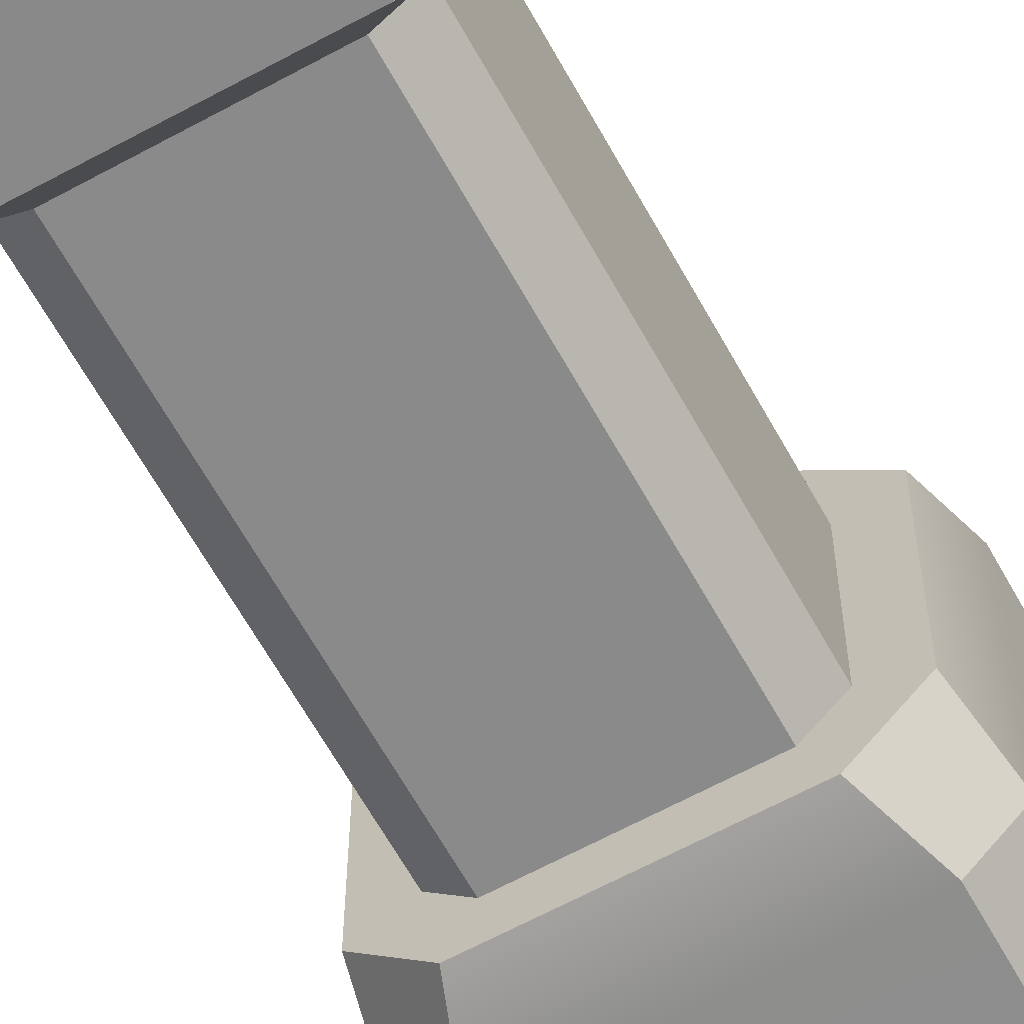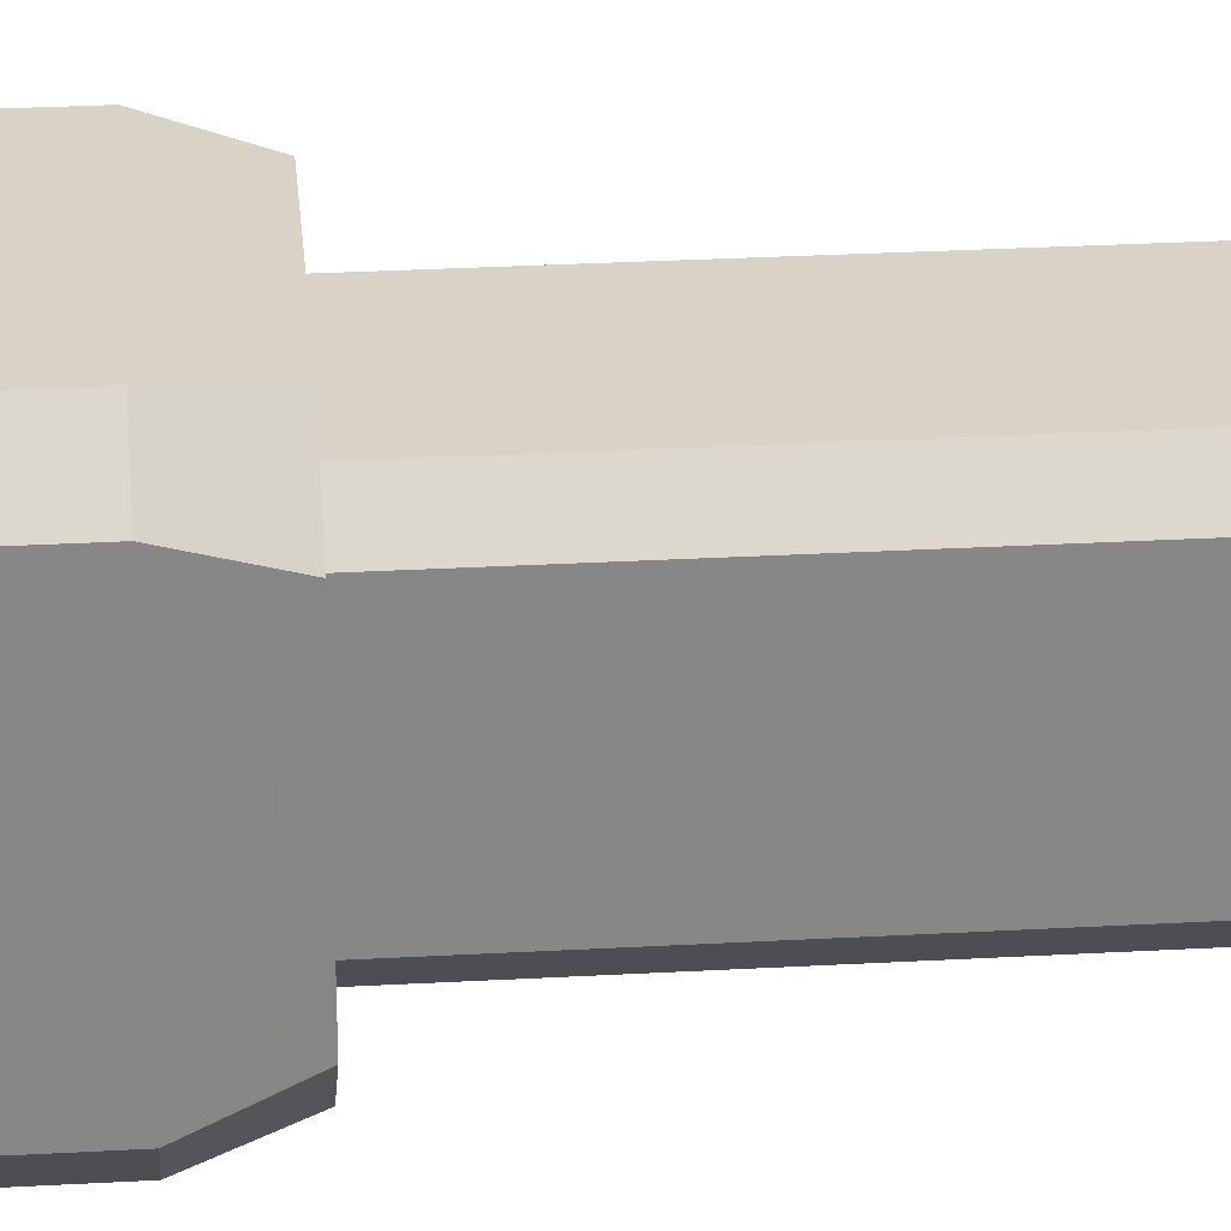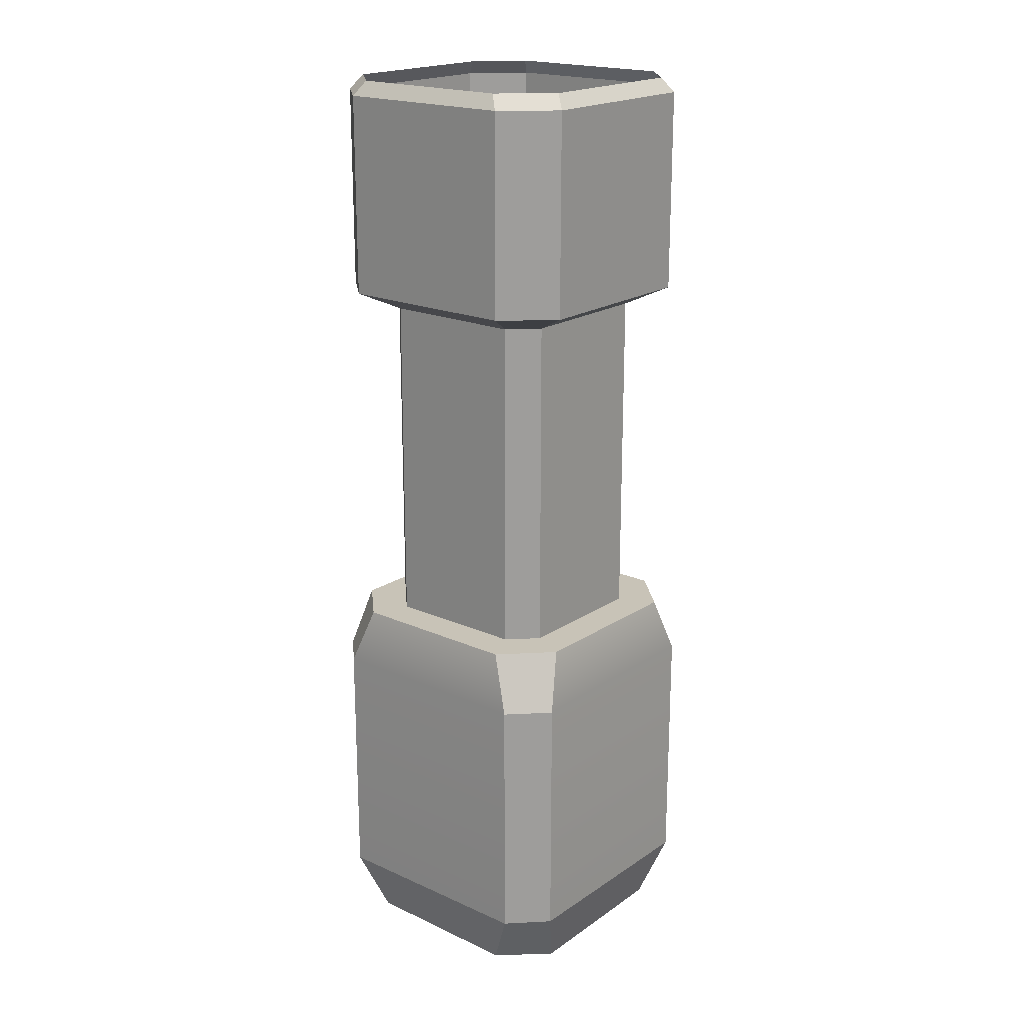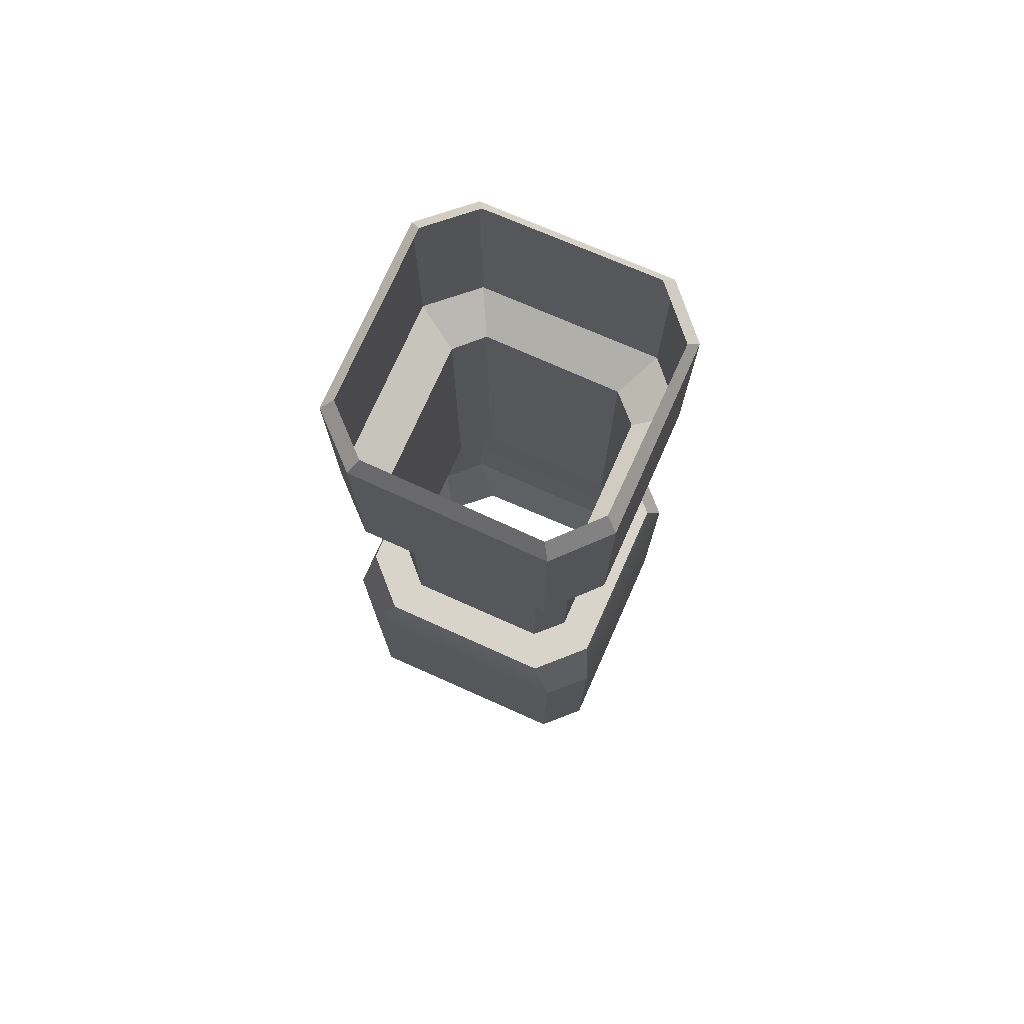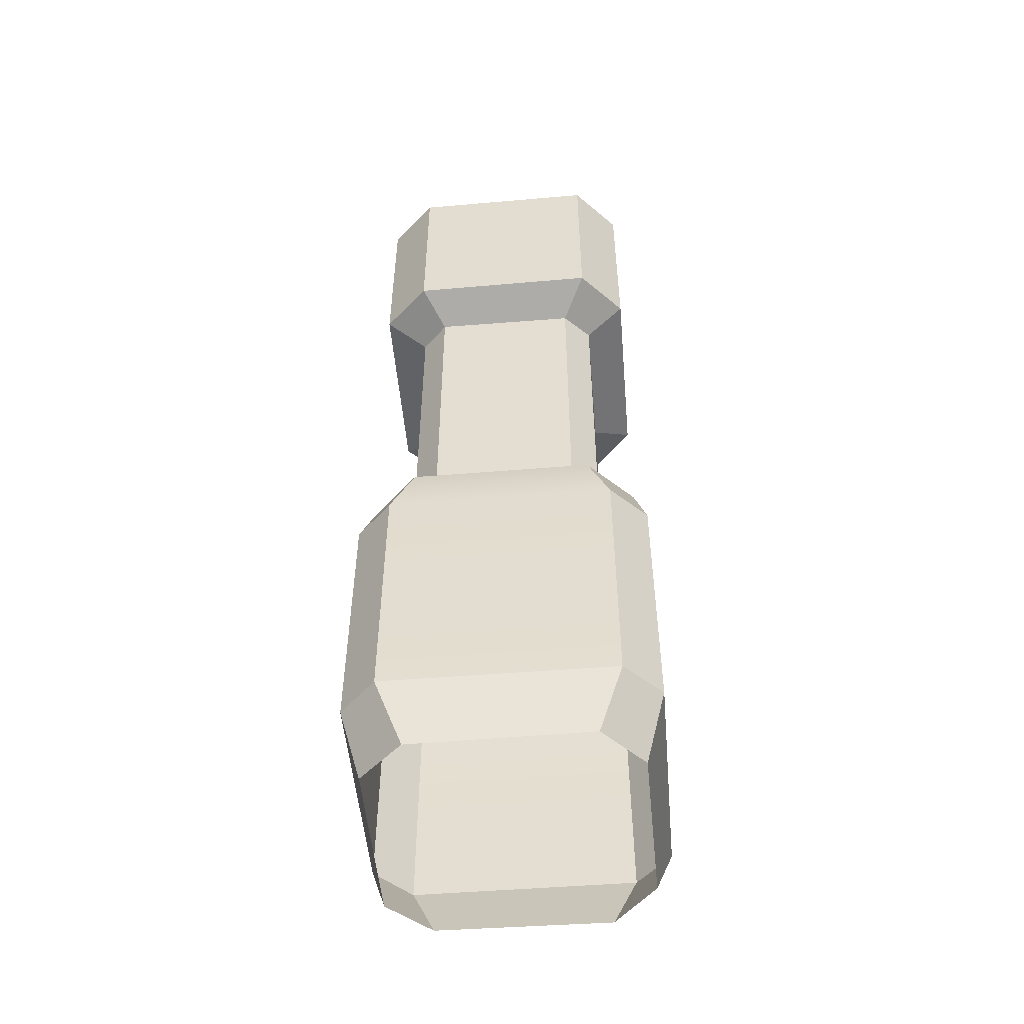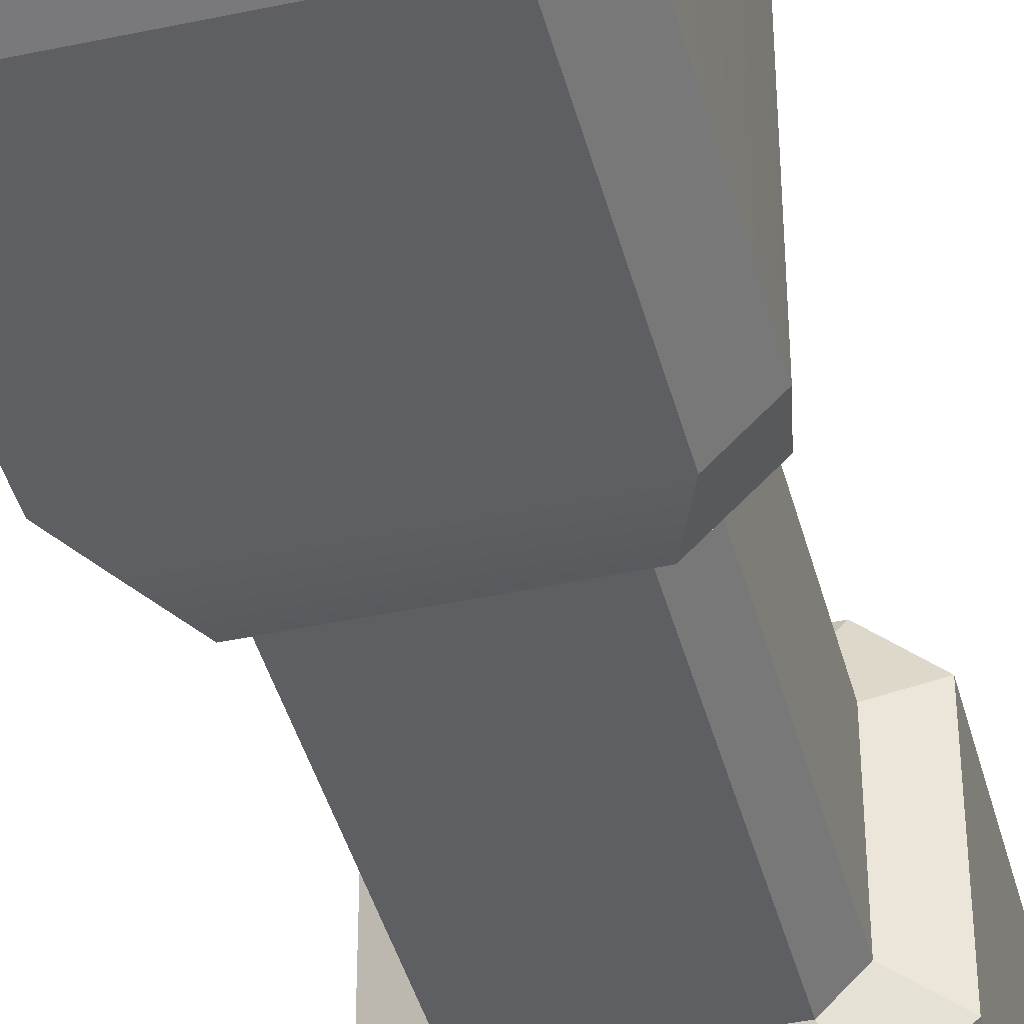
<metadata>
{"format":"obj","ext":"obj","renderer":"f3d","projection":"perspective","resolution":1024,"background":"white","views":[{"elev":-63.6,"azim":-151.1,"up":"+Z"},{"elev":28.0,"azim":85.1,"up":"+Z"},{"elev":19.8,"azim":-50.4,"up":"+Y"},{"elev":75.1,"azim":-156.0,"up":"+Y"},{"elev":-51.7,"azim":-175.1,"up":"+Y"},{"elev":-41.9,"azim":14.4,"up":"+Z"}]}
</metadata>
<code>
g default
v 0.5215 0.2381 0.4038
v 0.5962 0.2381 0.4785
v 0.5962 0.7729 0.4785
v 0.5215 0.7729 0.4038
v 0.476 0.8967 0.4287
v 0.5724 0.8967 0.524
v 0.4402 0.8967 0.5045
v 0.4955 0.8967 0.56
v 0.4402 1.613 0.5045
v 0.4955 1.613 0.56
v 0.4854 1.654 0.4205
v 0.583 1.654 0.5111
v 0.4694 2.11 0.4444
v 0.559 2.11 0.5275
v 0.05773 0.2381 1.017
v -0.01703 0.2381 0.9423
v -0.01703 0.7729 0.9423
v 0.05773 0.7729 1.017
v 0.1032 0.8967 0.9921
v 0.006827 0.8967 0.8968
v 0.139 0.8967 0.9163
v 0.08373 0.8967 0.8608
v 0.139 1.613 0.9163
v 0.08373 1.613 0.8608
v 0.08996 1.654 1.004
v -0.000242 1.654 0.906
v 0.1076 2.11 0.9815
v 0.01853 2.11 0.8848
v -0.01703 0.2381 0.4785
v 0.05772 0.2381 0.4038
v 0.05772 0.7729 0.4038
v -0.01703 0.7729 0.4785
v 0.007937 0.8967 0.524
v 0.1032 0.8967 0.4276
v 0.08365 0.8967 0.5598
v 0.1392 0.8967 0.5045
v 0.08365 1.613 0.5598
v 0.1392 1.613 0.5045
v -0.000339 1.654 0.5146
v 0.0902 1.654 0.4169
v 0.02373 2.11 0.5307
v 0.1068 2.11 0.4411
v 0.5962 0.2381 0.9423
v 0.5215 0.2381 1.017
v 0.5215 0.7729 1.017
v 0.5962 0.7729 0.9423
v 0.5713 0.8967 0.8968
v 0.476 0.8967 0.9932
v 0.4955 0.8967 0.861
v 0.44 0.8967 0.9163
v 0.4955 1.613 0.861
v 0.44 1.613 0.9163
v 0.5831 1.654 0.91
v 0.4851 1.654 1
v 0.5591 2.11 0.8935
v 0.4692 2.11 0.9763
v -0.000242 2.08 0.906
v -0.000339 2.08 0.5146
v 0.0902 2.08 0.4169
v 0.4854 2.08 0.4205
v 0.583 2.08 0.5111
v 0.5831 2.08 0.91
v 0.4851 2.08 1
v 0.08996 2.08 1.004
v 0.559 0.1101 0.5275
v 0.4694 0.1101 0.4444
v 0.01853 0.1103 0.8848
v 0.1076 0.1103 0.9815
v 0.1068 0.1101 0.4411
v 0.02373 0.1101 0.5307
v 0.4692 0.1101 0.9763
v 0.5591 0.1101 0.8935
g mesh_BuildingA_PillarLevel Modular_Building_A
f 2 1 4 3
f 3 4 5 6
f 5 4 31 34
f 6 5 7 8
f 7 5 34 36
f 8 7 9 10
f 9 7 36 38
f 11 9 38 40
f 9 11 12 10
f 59 60 11 40
f 12 11 60 61
f 16 15 18 17
f 17 18 19 20
f 19 18 45 48
f 20 19 21 22
f 21 19 48 50
f 22 21 23 24
f 23 21 50 52
f 25 23 52 54
f 23 25 26 24
f 63 64 25 54
f 26 25 64 57
f 30 29 32 31
f 31 32 33 34
f 20 33 32 17
f 34 33 35 36
f 22 35 33 20
f 36 35 37 38
f 24 37 35 22
f 26 39 37 24
f 37 39 40 38
f 57 58 39 26
f 40 39 58 59
f 44 43 46 45
f 45 46 47 48
f 6 47 46 3
f 48 47 49 50
f 8 49 47 6
f 50 49 51 52
f 10 51 49 8
f 12 53 51 10
f 51 53 54 52
f 61 62 53 12
f 54 53 62 63
f 31 4 1 30
f 3 46 43 2
f 45 18 15 44
f 17 32 29 16
f 28 41 58 57
f 59 58 41 42
f 42 13 60 59
f 61 60 13 14
f 14 55 62 61
f 63 62 55 56
f 56 27 64 63
f 57 64 27 28
f 1 2 65 66
f 15 16 67 68
f 29 30 69 70
f 43 44 71 72
f 30 1 66 69
f 2 43 72 65
f 44 15 68 71
f 16 29 70 67

</code>
